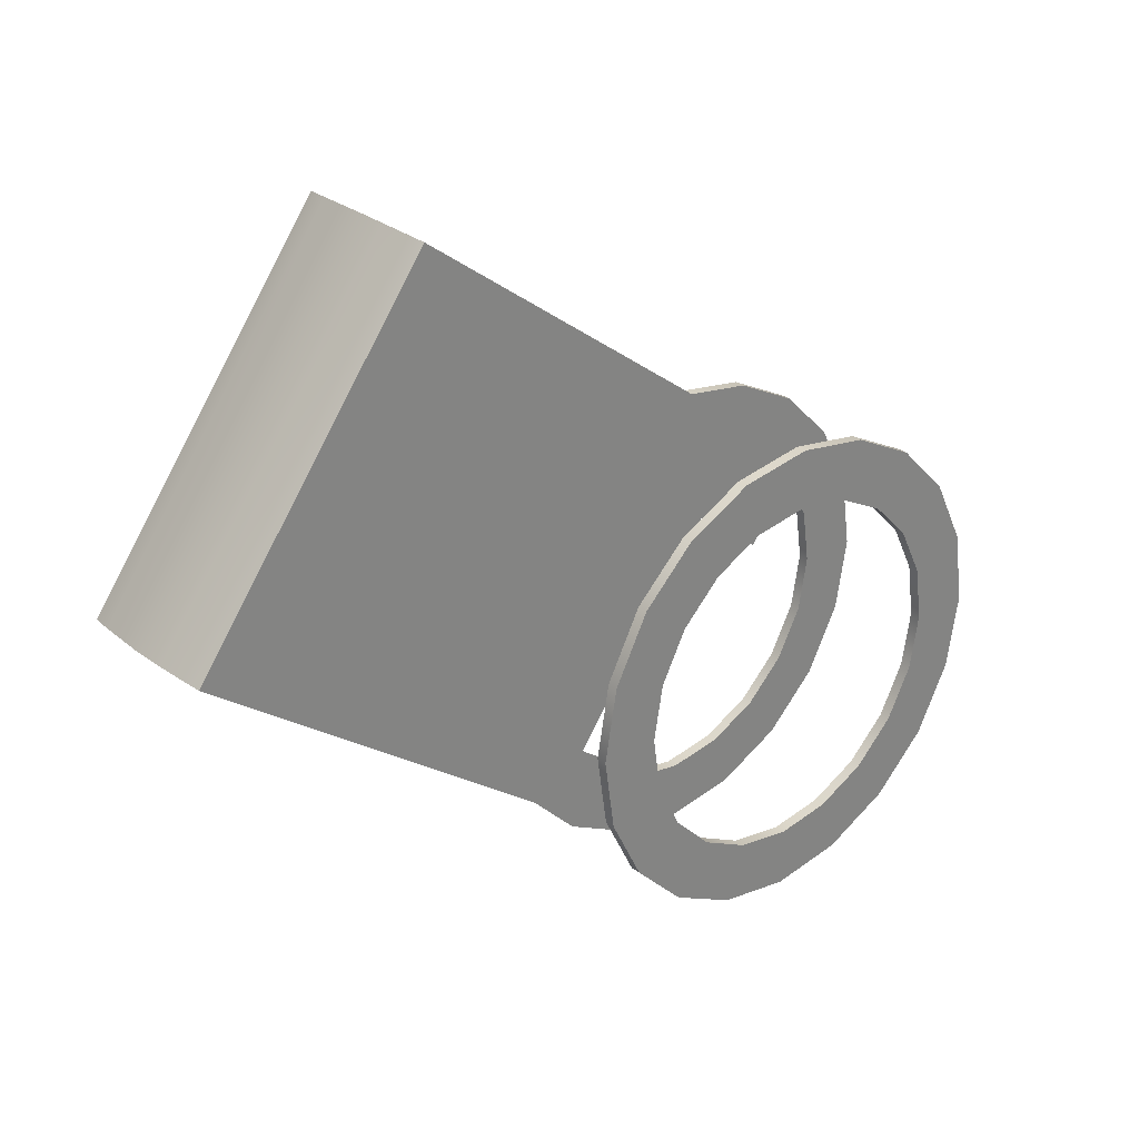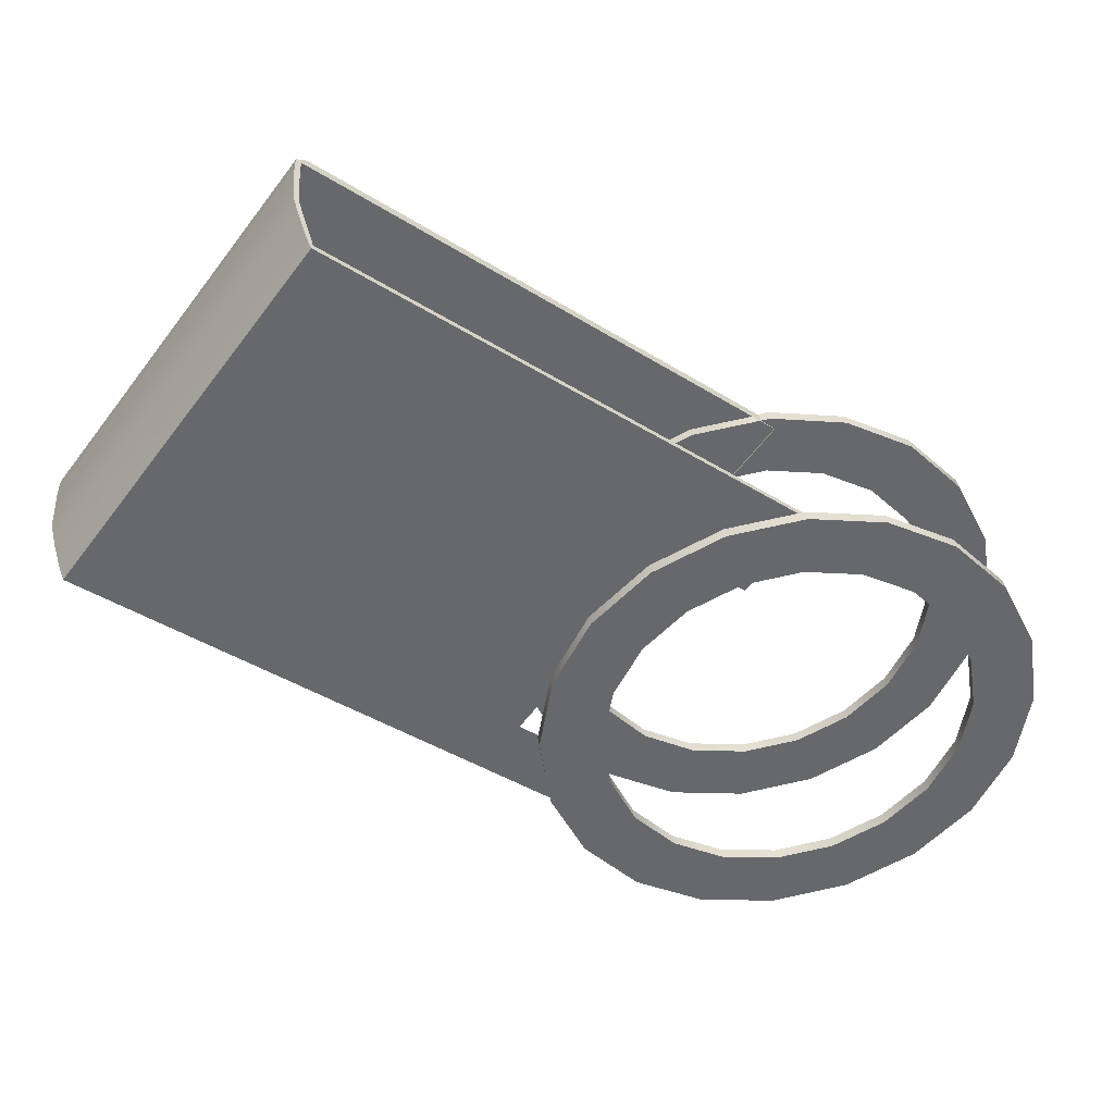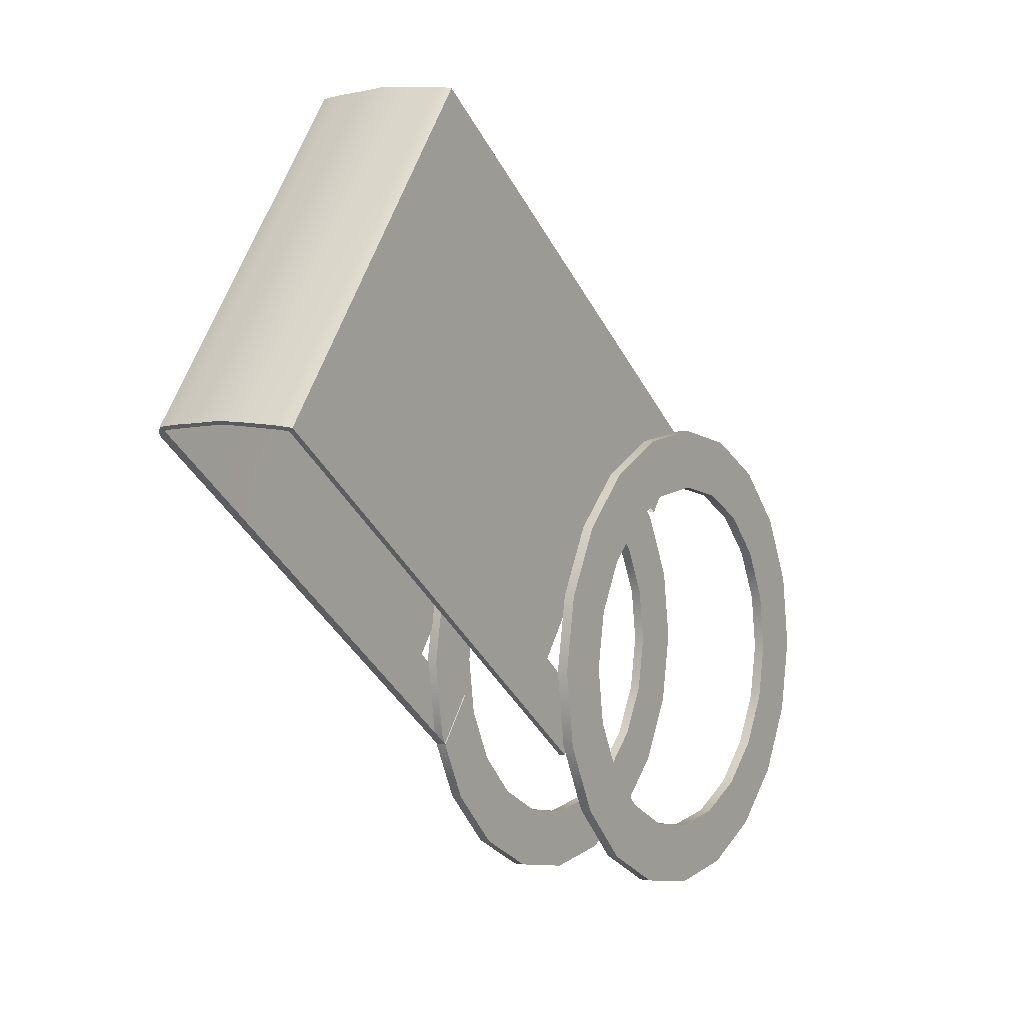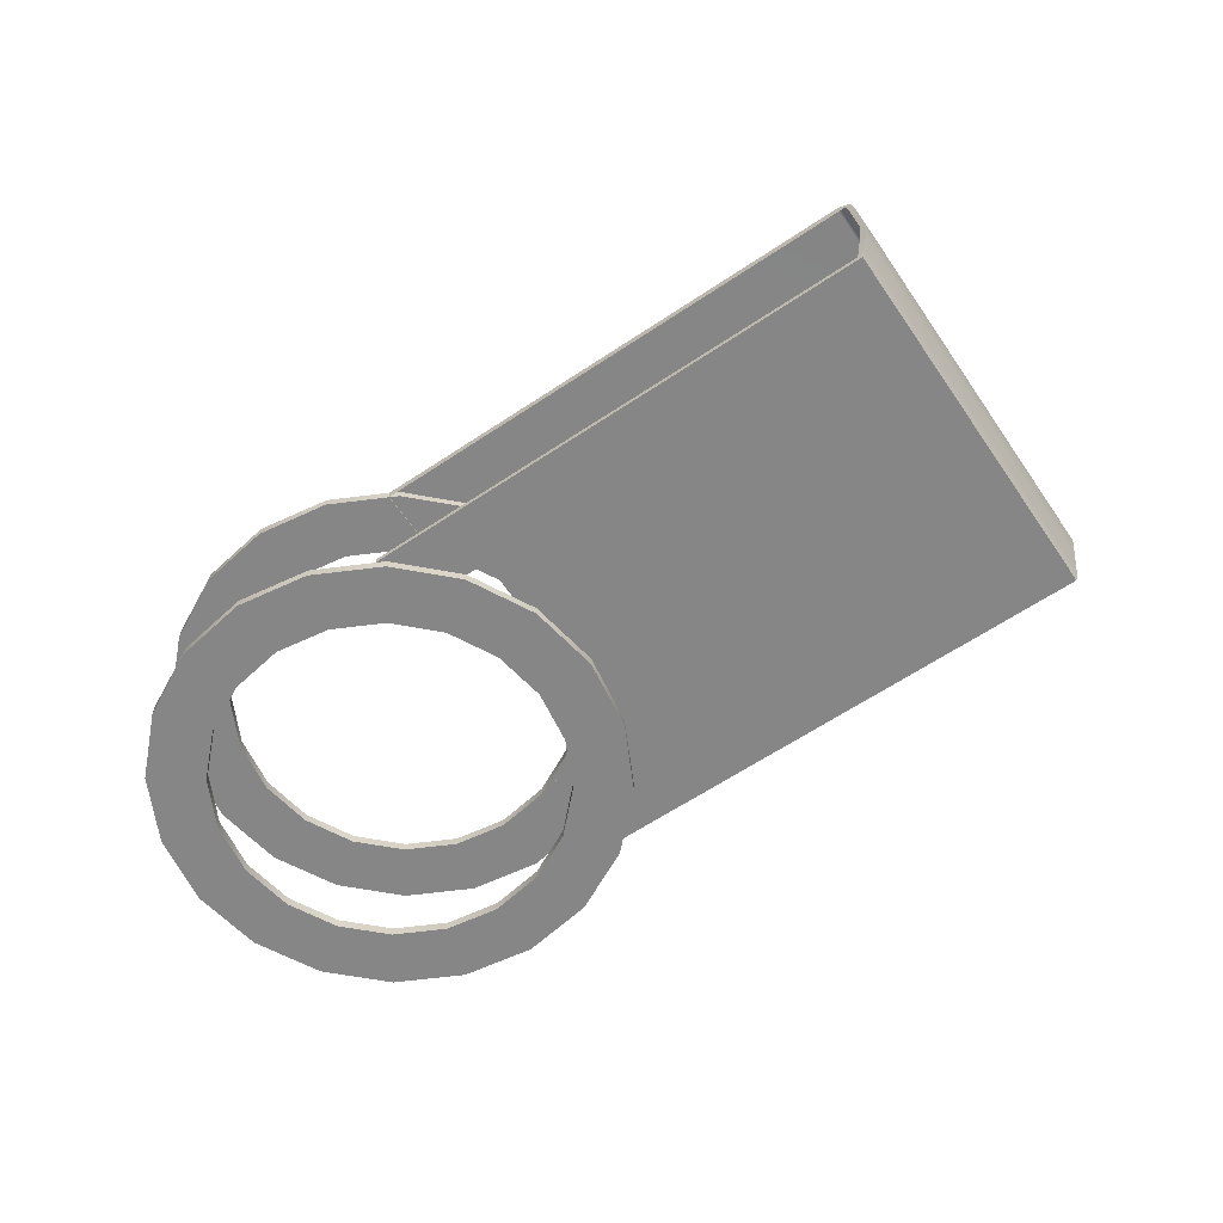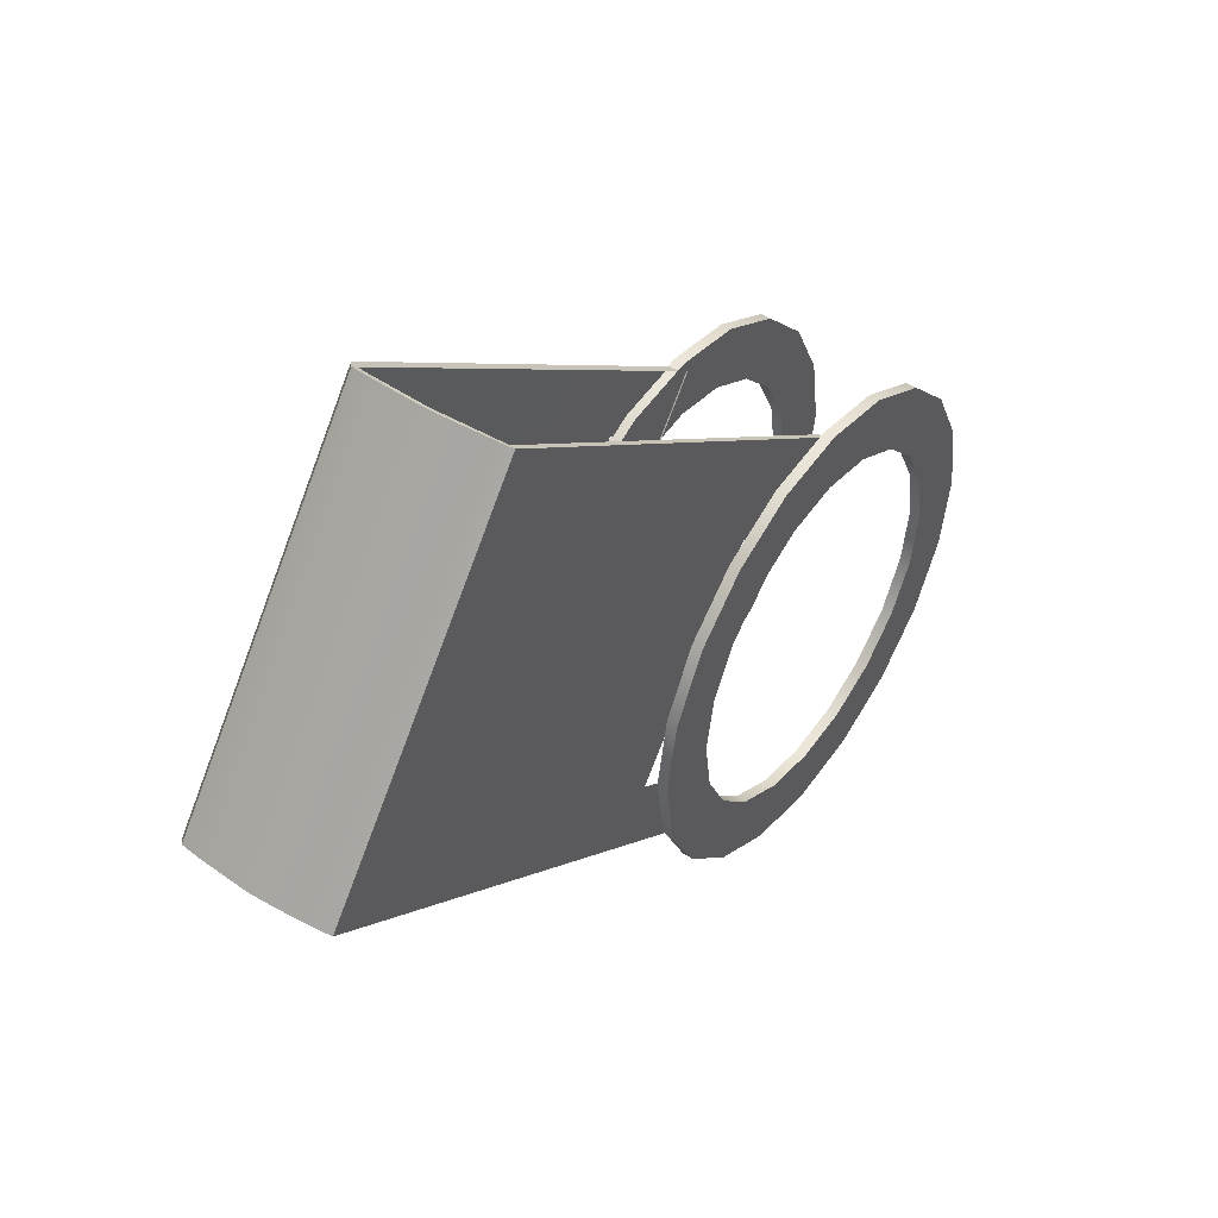
<metadata>
{"format":"obj","ext":"obj","renderer":"f3d","projection":"perspective","resolution":1024,"background":"white","views":[{"elev":28.9,"azim":-41.0,"up":"+Z"},{"elev":37.9,"azim":-8.8,"up":"+Z"},{"elev":1.8,"azim":-56.8,"up":"+Z"},{"elev":-62.1,"azim":-108.9,"up":"+Y"},{"elev":47.3,"azim":-54.2,"up":"+Z"}]}
</metadata>
<code>
g default
v -1.045 0.4246 2.302
v -0.1307 0.4246 1.616
v -1.048 0.7341 2.305
v -0.1307 0.7529 1.616
v -1.544 0.7341 1.643
v -0.6271 0.7529 0.9552
v -1.541 0.4246 1.641
v -0.6271 0.4246 0.9552
v -1.051 0.7169 2.307
v -1.547 0.7169 1.645
v -0.6271 0.7307 0.9552
v -0.1307 0.7307 1.616
v -1.048 0.4382 2.305
v -1.544 0.4382 1.643
v -0.6271 0.4382 0.9552
v -0.1307 0.4382 1.616
v -1.038 0.7307 2.297
v -1.041 0.4382 2.3
v -1.034 0.4246 2.295
v -1.53 0.4246 1.633
v -1.533 0.4382 1.635
v -1.535 0.7307 1.637
v -1.53 0.7478 1.633
v -1.034 0.7478 2.295
v -1.024 0.7307 2.287
v -1.024 0.7529 2.287
v -1.521 0.7529 1.626
v -1.521 0.7307 1.626
v -1.042 0.7097 2.301
v -1.054 0.6892 2.309
v -1.551 0.6892 1.648
v -1.539 0.7097 1.639
v -1.049 0.6355 2.306
v -1.058 0.6355 2.311
v -1.555 0.6355 1.651
v -1.545 0.6355 1.644
v -1.049 0.5207 2.306
v -1.058 0.5207 2.311
v -1.556 0.5207 1.651
v -1.544 0.5207 1.643
v -1.042 0.459 2.3
v -1.051 0.459 2.307
v -1.548 0.459 1.646
v -1.537 0.459 1.638
v -1.055 0.5775 2.31
v -1.063 0.5775 2.315
v -1.56 0.5775 1.654
v -1.55 0.5775 1.648
v -0.2649 0.7307 1.717
v -0.2649 0.7529 1.717
v -0.7612 0.7529 1.056
v -0.7612 0.7307 1.056
v -0.2168 0.7307 1.504
v -0.2168 0.7529 1.504
v -0.351 0.7529 1.604
v -1.111 0.7529 2.174
v -1.153 0.7478 2.136
v -1.167 0.7341 2.146
v -1.17 0.7169 2.148
v -1.174 0.6892 2.15
v -1.178 0.6355 2.153
v -1.183 0.5775 2.156
v -1.177 0.5207 2.152
v -1.17 0.459 2.148
v -1.167 0.4382 2.146
v -1.164 0.4246 2.144
v -1.153 0.4246 2.136
v -0.25 0.4246 1.458
v -0.25 0.4382 1.458
v -0.5516 0.7307 1.056
v -0.5516 0.7529 1.056
v -0.6857 0.7529 1.156
v -1.445 0.7529 1.727
v -1.455 0.7478 1.734
v -1.469 0.7341 1.744
v -1.472 0.7169 1.746
v -1.475 0.6892 1.748
v -1.48 0.6355 1.751
v -1.485 0.5775 1.755
v -1.48 0.5207 1.751
v -1.472 0.459 1.746
v -1.468 0.4382 1.744
v -1.466 0.4246 1.742
v -1.455 0.4246 1.734
v -0.5516 0.4246 1.056
v -0.5516 0.4382 1.056
v -0.7724 0.4382 1.064
v -0.772 0.4246 1.064
v -0.6966 0.4246 1.165
v -0.395 0.4246 1.566
v -0.2757 0.4246 1.725
v -0.2768 0.4382 1.726
g pCover Cover Cover_Adapter
f 91 92 19
f 19 92 18
f 26 56 24
f 24 56 57
f 21 87 20
f 20 87 88
f 67 90 19
f 19 90 91
f 2 68 16
f 16 68 69
f 1 13 66
f 66 13 65
f 59 9 58
f 58 9 3
f 27 28 23
f 23 28 22
f 12 53 4
f 4 53 54
f 17 25 24
f 24 25 26
f 13 42 65
f 65 42 64
f 18 41 13
f 13 41 42
f 19 18 1
f 1 18 13
f 66 67 1
f 1 67 19
f 14 21 7
f 7 21 20
f 43 44 14
f 14 44 21
f 23 22 5
f 5 22 10
f 24 57 3
f 3 57 58
f 9 17 3
f 3 17 24
f 26 25 50
f 50 25 49
f 56 26 55
f 55 26 50
f 28 27 52
f 52 27 51
f 30 29 9
f 9 29 17
f 60 30 59
f 59 30 9
f 22 32 10
f 10 32 31
f 34 33 30
f 30 33 29
f 61 34 60
f 60 34 30
f 32 36 31
f 31 36 35
f 37 45 38
f 38 45 46
f 38 46 63
f 63 46 62
f 47 48 39
f 39 48 40
f 41 37 42
f 42 37 38
f 42 38 64
f 64 38 63
f 39 40 43
f 43 40 44
f 46 45 34
f 34 45 33
f 62 46 61
f 61 46 34
f 36 48 35
f 35 48 47
f 50 49 4
f 4 49 12
f 55 50 54
f 54 50 4
f 52 51 11
f 11 51 6
f 56 55 73
f 73 55 72
f 56 73 57
f 57 73 74
f 58 57 75
f 75 57 74
f 76 59 75
f 75 59 58
f 77 60 76
f 76 60 59
f 78 61 77
f 77 61 60
f 79 62 78
f 78 62 61
f 63 62 80
f 80 62 79
f 64 63 81
f 81 63 80
f 65 64 82
f 82 64 81
f 66 65 83
f 83 65 82
f 83 84 66
f 66 84 67
f 84 89 67
f 67 89 90
f 70 11 71
f 71 11 6
f 51 72 6
f 6 72 71
f 27 73 51
f 51 73 72
f 74 73 23
f 23 73 27
f 74 23 75
f 75 23 5
f 10 76 5
f 5 76 75
f 31 77 10
f 10 77 76
f 35 78 31
f 31 78 77
f 47 79 35
f 35 79 78
f 80 79 39
f 39 79 47
f 81 80 43
f 43 80 39
f 82 81 14
f 14 81 43
f 83 82 7
f 7 82 14
f 7 20 83
f 83 20 84
f 20 88 84
f 84 88 89
f 86 85 15
f 15 85 8
f 87 15 88
f 88 15 8
f 89 88 85
f 85 88 8
f 91 90 2
f 2 90 68
f 92 91 16
f 16 91 2
g default
v 0.08192 0.3983 1.435
v 0.1658 0.3983 1.349
v 0.219 0.3983 1.241
v 0.2363 0.3983 1.122
v 0.2159 0.3983 1.004
v 0.1599 0.3983 0.8971
v 0.07375 0.3983 0.8132
v -0.03411 0.3983 0.76
v -0.1531 0.3983 0.7427
v -0.2717 0.3983 0.7631
v -0.3781 0.3983 0.8191
v -0.462 0.3983 0.9053
v -0.5152 0.3983 1.013
v -0.5324 0.3983 1.132
v -0.5121 0.3983 1.251
v -0.4561 0.3983 1.357
v -0.3699 0.3983 1.441
v -0.2621 0.3983 1.494
v -0.143 0.3983 1.511
v -0.02451 0.3983 1.491
v 0.08192 0.4209 1.435
v 0.1658 0.4209 1.349
v 0.219 0.4209 1.241
v 0.2363 0.4209 1.122
v 0.2159 0.4209 1.004
v 0.1599 0.4209 0.8971
v 0.07375 0.4209 0.8132
v -0.03411 0.4209 0.76
v -0.1531 0.4209 0.7427
v -0.2717 0.4209 0.7631
v -0.3781 0.4209 0.8191
v -0.462 0.4209 0.9053
v -0.5152 0.4209 1.013
v -0.5324 0.4209 1.132
v -0.5121 0.4209 1.251
v -0.4561 0.4209 1.357
v -0.3699 0.4209 1.441
v -0.2621 0.4209 1.494
v -0.143 0.4209 1.511
v -0.02451 0.4209 1.491
v 0.1586 0.4209 1.538
v 0.2705 0.4209 1.423
v 0.3414 0.4209 1.279
v 0.3644 0.4209 1.12
v 0.3372 0.4209 0.9623
v 0.2626 0.4209 0.8204
v 0.1477 0.4209 0.7085
v 0.003882 0.4209 0.6376
v -0.1548 0.4209 0.6146
v -0.3128 0.4209 0.6418
v -0.4548 0.4209 0.7164
v -0.5666 0.4209 0.8313
v -0.6376 0.4209 0.9751
v -0.6606 0.4209 1.134
v -0.6334 0.4209 1.292
v -0.5587 0.4209 1.434
v -0.4439 0.4209 1.546
v -0.3001 0.4209 1.617
v -0.1414 0.4209 1.64
v 0.01668 0.4209 1.612
v 0.1586 0.3983 1.538
v 0.2705 0.3983 1.423
v 0.3414 0.3983 1.279
v 0.3644 0.3983 1.12
v 0.3372 0.3983 0.9623
v 0.2626 0.3983 0.8204
v 0.1477 0.3983 0.7085
v 0.003882 0.3983 0.6376
v -0.1548 0.3983 0.6146
v -0.3128 0.3983 0.6418
v -0.4548 0.3983 0.7164
v -0.5666 0.3983 0.8313
v -0.6376 0.3983 0.9751
v -0.6606 0.3983 1.134
v -0.6334 0.3983 1.292
v -0.5587 0.3983 1.434
v -0.4439 0.3983 1.546
v -0.3001 0.3983 1.617
v -0.1414 0.3983 1.64
v 0.01668 0.3983 1.612
g Cover Cover_Adapter pBottomDisk
f 94 93 114
f 114 93 113
f 95 94 115
f 115 94 114
f 96 95 116
f 116 95 115
f 97 96 117
f 117 96 116
f 98 97 118
f 118 97 117
f 99 98 119
f 119 98 118
f 100 99 120
f 120 99 119
f 101 100 121
f 121 100 120
f 102 101 122
f 122 101 121
f 103 102 123
f 123 102 122
f 104 103 124
f 124 103 123
f 105 104 125
f 125 104 124
f 106 105 126
f 126 105 125
f 107 106 127
f 127 106 126
f 108 107 128
f 128 107 127
f 109 108 129
f 129 108 128
f 110 109 130
f 130 109 129
f 111 110 131
f 131 110 130
f 112 111 132
f 132 111 131
f 93 112 113
f 113 112 132
f 114 113 134
f 134 113 133
f 115 114 135
f 135 114 134
f 116 115 136
f 136 115 135
f 117 116 137
f 137 116 136
f 118 117 138
f 138 117 137
f 119 118 139
f 139 118 138
f 120 119 140
f 140 119 139
f 121 120 141
f 141 120 140
f 122 121 142
f 142 121 141
f 123 122 143
f 143 122 142
f 124 123 144
f 144 123 143
f 125 124 145
f 145 124 144
f 126 125 146
f 146 125 145
f 127 126 147
f 147 126 146
f 128 127 148
f 148 127 147
f 129 128 149
f 149 128 148
f 130 129 150
f 150 129 149
f 131 130 151
f 151 130 150
f 132 131 152
f 152 131 151
f 113 132 133
f 133 132 152
f 134 133 154
f 154 133 153
f 135 134 155
f 155 134 154
f 136 135 156
f 156 135 155
f 137 136 157
f 157 136 156
f 138 137 158
f 158 137 157
f 139 138 159
f 159 138 158
f 140 139 160
f 160 139 159
f 141 140 161
f 161 140 160
f 142 141 162
f 162 141 161
f 143 142 163
f 163 142 162
f 144 143 164
f 164 143 163
f 145 144 165
f 165 144 164
f 146 145 166
f 166 145 165
f 147 146 167
f 167 146 166
f 148 147 168
f 168 147 167
f 149 148 169
f 169 148 168
f 150 149 170
f 170 149 169
f 151 150 171
f 171 150 170
f 152 151 172
f 172 151 171
f 133 152 153
f 153 152 172
f 154 153 94
f 94 153 93
f 155 154 95
f 95 154 94
f 156 155 96
f 96 155 95
f 157 156 97
f 97 156 96
f 158 157 98
f 98 157 97
f 159 158 99
f 99 158 98
f 160 159 100
f 100 159 99
f 161 160 101
f 101 160 100
f 162 161 102
f 102 161 101
f 163 162 103
f 103 162 102
f 164 163 104
f 104 163 103
f 165 164 105
f 105 164 104
f 166 165 106
f 106 165 105
f 167 166 107
f 107 166 106
f 168 167 108
f 108 167 107
f 169 168 109
f 109 168 108
f 170 169 110
f 110 169 109
f 171 170 111
f 111 170 110
f 172 171 112
f 112 171 111
f 153 172 93
f 93 172 112
g default
v 0.08332 0.7333 1.437
v 0.1672 0.7333 1.351
v 0.2204 0.7333 1.243
v 0.2377 0.7333 1.124
v 0.2173 0.7333 1.005
v 0.1613 0.7333 0.899
v 0.07515 0.7333 0.8151
v -0.03271 0.7333 0.7619
v -0.1517 0.7333 0.7446
v -0.2703 0.7333 0.765
v -0.3767 0.7333 0.821
v -0.4606 0.7333 0.9071
v -0.5138 0.7333 1.015
v -0.531 0.7333 1.134
v -0.5107 0.7333 1.253
v -0.4547 0.7333 1.359
v -0.3685 0.7333 1.443
v -0.2607 0.7333 1.496
v -0.1416 0.7333 1.513
v -0.02311 0.7333 1.493
v 0.08332 0.7559 1.437
v 0.1672 0.7559 1.351
v 0.2204 0.7559 1.243
v 0.2377 0.7559 1.124
v 0.2173 0.7559 1.005
v 0.1613 0.7559 0.899
v 0.07515 0.7559 0.8151
v -0.03271 0.7559 0.7619
v -0.1517 0.7559 0.7446
v -0.2703 0.7559 0.765
v -0.3767 0.7559 0.821
v -0.4606 0.7559 0.9071
v -0.5138 0.7559 1.015
v -0.531 0.7559 1.134
v -0.5107 0.7559 1.253
v -0.4547 0.7559 1.359
v -0.3685 0.7559 1.443
v -0.2607 0.7559 1.496
v -0.1416 0.7559 1.513
v -0.02311 0.7559 1.493
v 0.16 0.7559 1.54
v 0.2719 0.7559 1.425
v 0.3428 0.7559 1.281
v 0.3658 0.7559 1.122
v 0.3386 0.7559 0.9642
v 0.264 0.7559 0.8223
v 0.1491 0.7559 0.7104
v 0.00528 0.7559 0.6395
v -0.1534 0.7559 0.6165
v -0.3115 0.7559 0.6437
v -0.4534 0.7559 0.7183
v -0.5652 0.7559 0.8332
v -0.6362 0.7559 0.977
v -0.6592 0.7559 1.136
v -0.632 0.7559 1.294
v -0.5573 0.7559 1.436
v -0.4425 0.7559 1.548
v -0.2987 0.7559 1.618
v -0.14 0.7559 1.641
v 0.01808 0.7559 1.614
v 0.16 0.7333 1.54
v 0.2719 0.7333 1.425
v 0.3428 0.7333 1.281
v 0.3658 0.7333 1.122
v 0.3386 0.7333 0.9642
v 0.264 0.7333 0.8223
v 0.1491 0.7333 0.7104
v 0.00528 0.7333 0.6395
v -0.1534 0.7333 0.6165
v -0.3115 0.7333 0.6437
v -0.4534 0.7333 0.7183
v -0.5652 0.7333 0.8332
v -0.6362 0.7333 0.977
v -0.6592 0.7333 1.136
v -0.632 0.7333 1.294
v -0.5573 0.7333 1.436
v -0.4425 0.7333 1.548
v -0.2987 0.7333 1.618
v -0.14 0.7333 1.641
v 0.01808 0.7333 1.614
g Cover Cover_Adapter pTopDisk
f 174 173 194
f 194 173 193
f 175 174 195
f 195 174 194
f 176 175 196
f 196 175 195
f 177 176 197
f 197 176 196
f 178 177 198
f 198 177 197
f 179 178 199
f 199 178 198
f 180 179 200
f 200 179 199
f 181 180 201
f 201 180 200
f 182 181 202
f 202 181 201
f 183 182 203
f 203 182 202
f 184 183 204
f 204 183 203
f 185 184 205
f 205 184 204
f 186 185 206
f 206 185 205
f 187 186 207
f 207 186 206
f 188 187 208
f 208 187 207
f 189 188 209
f 209 188 208
f 190 189 210
f 210 189 209
f 191 190 211
f 211 190 210
f 192 191 212
f 212 191 211
f 173 192 193
f 193 192 212
f 194 193 214
f 214 193 213
f 195 194 215
f 215 194 214
f 196 195 216
f 216 195 215
f 197 196 217
f 217 196 216
f 198 197 218
f 218 197 217
f 199 198 219
f 219 198 218
f 200 199 220
f 220 199 219
f 201 200 221
f 221 200 220
f 202 201 222
f 222 201 221
f 203 202 223
f 223 202 222
f 204 203 224
f 224 203 223
f 205 204 225
f 225 204 224
f 206 205 226
f 226 205 225
f 207 206 227
f 227 206 226
f 208 207 228
f 228 207 227
f 209 208 229
f 229 208 228
f 210 209 230
f 230 209 229
f 211 210 231
f 231 210 230
f 212 211 232
f 232 211 231
f 193 212 213
f 213 212 232
f 214 213 234
f 234 213 233
f 215 214 235
f 235 214 234
f 216 215 236
f 236 215 235
f 217 216 237
f 237 216 236
f 218 217 238
f 238 217 237
f 219 218 239
f 239 218 238
f 220 219 240
f 240 219 239
f 221 220 241
f 241 220 240
f 222 221 242
f 242 221 241
f 223 222 243
f 243 222 242
f 224 223 244
f 244 223 243
f 225 224 245
f 245 224 244
f 226 225 246
f 246 225 245
f 227 226 247
f 247 226 246
f 228 227 248
f 248 227 247
f 229 228 249
f 249 228 248
f 230 229 250
f 250 229 249
f 231 230 251
f 251 230 250
f 232 231 252
f 252 231 251
f 213 232 233
f 233 232 252
f 234 233 174
f 174 233 173
f 235 234 175
f 175 234 174
f 236 235 176
f 176 235 175
f 237 236 177
f 177 236 176
f 238 237 178
f 178 237 177
f 239 238 179
f 179 238 178
f 240 239 180
f 180 239 179
f 241 240 181
f 181 240 180
f 242 241 182
f 182 241 181
f 243 242 183
f 183 242 182
f 244 243 184
f 184 243 183
f 245 244 185
f 185 244 184
f 246 245 186
f 186 245 185
f 247 246 187
f 187 246 186
f 248 247 188
f 188 247 187
f 249 248 189
f 189 248 188
f 250 249 190
f 190 249 189
f 251 250 191
f 191 250 190
f 252 251 192
f 192 251 191
f 233 252 173
f 173 252 192

</code>
